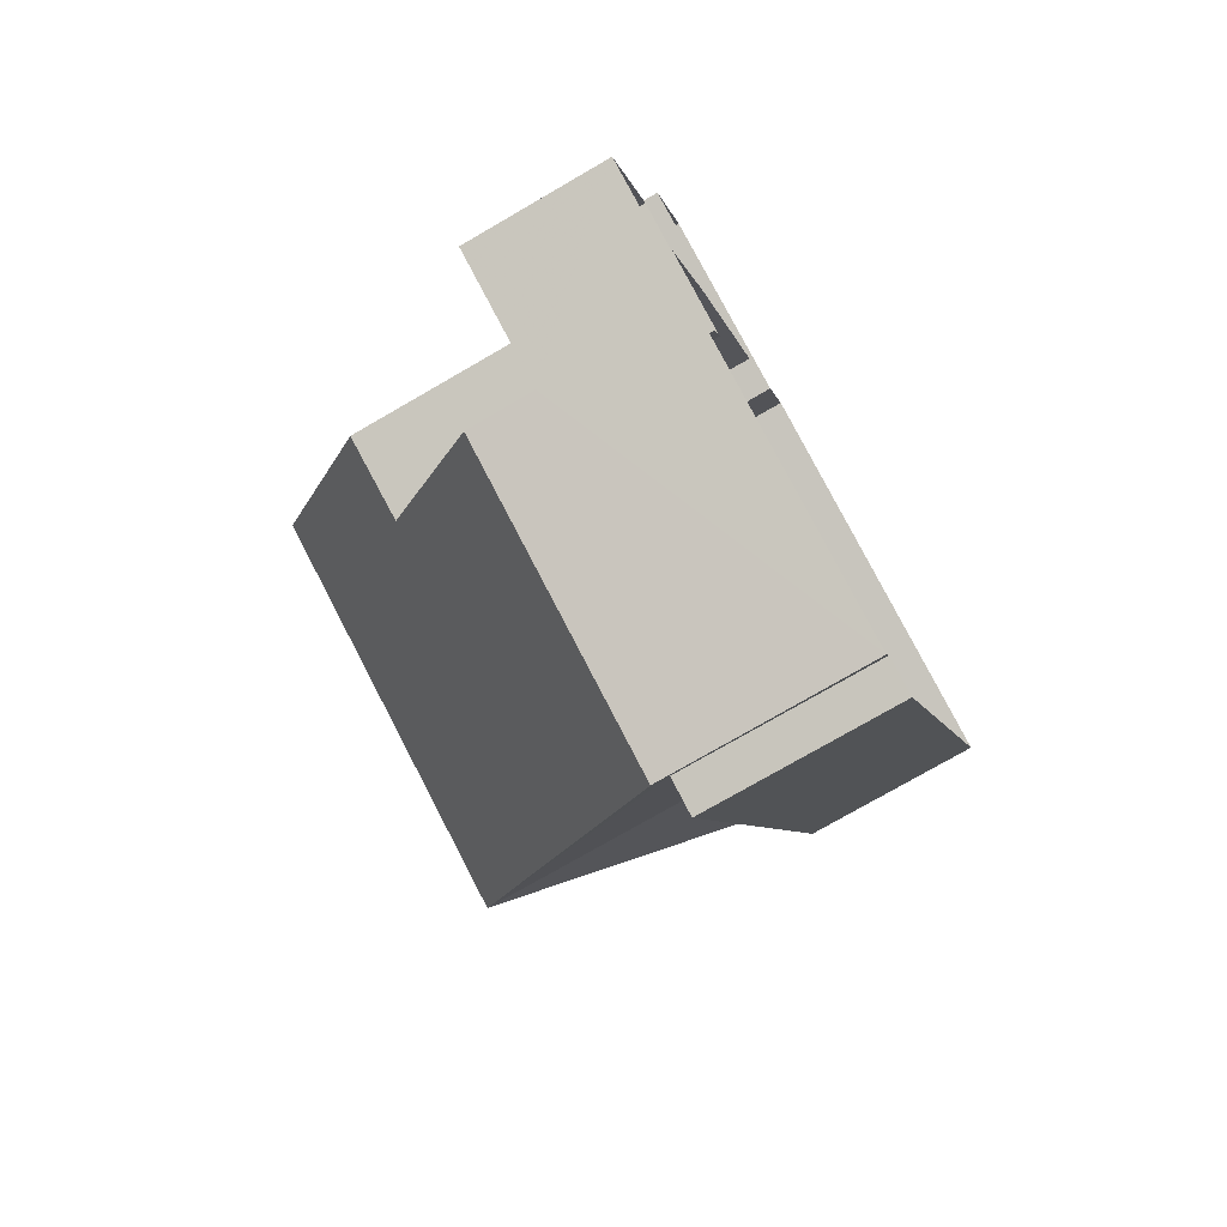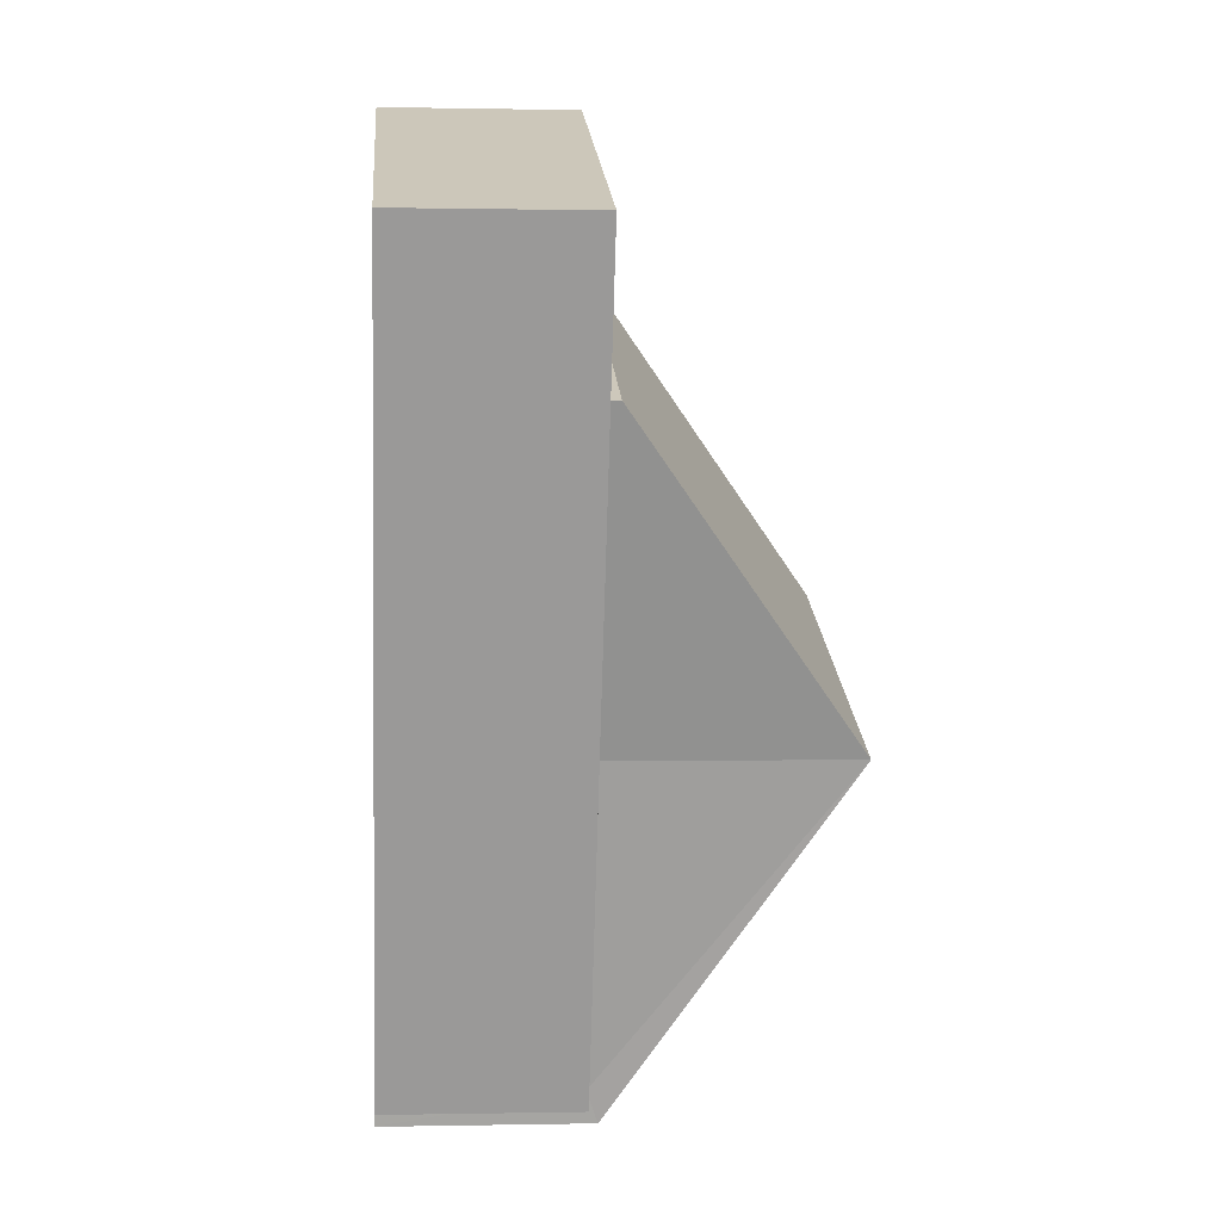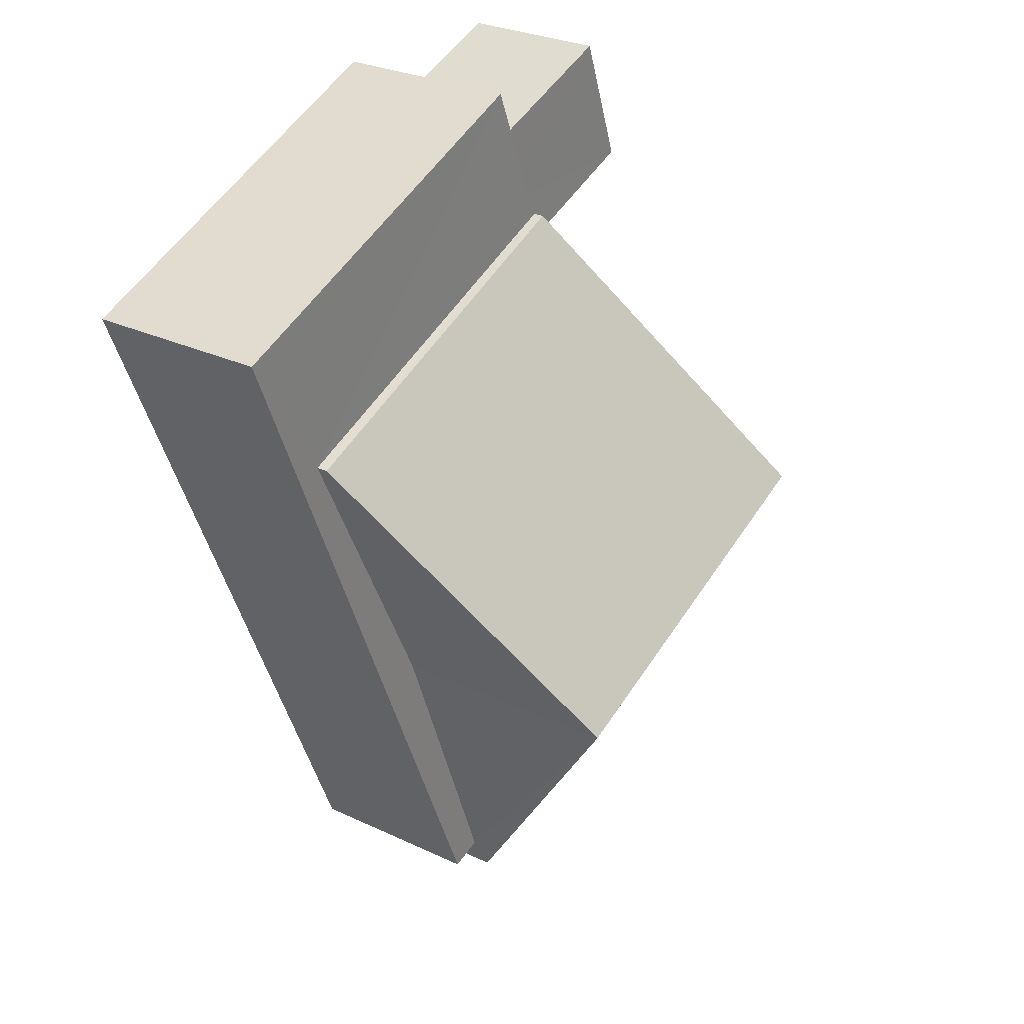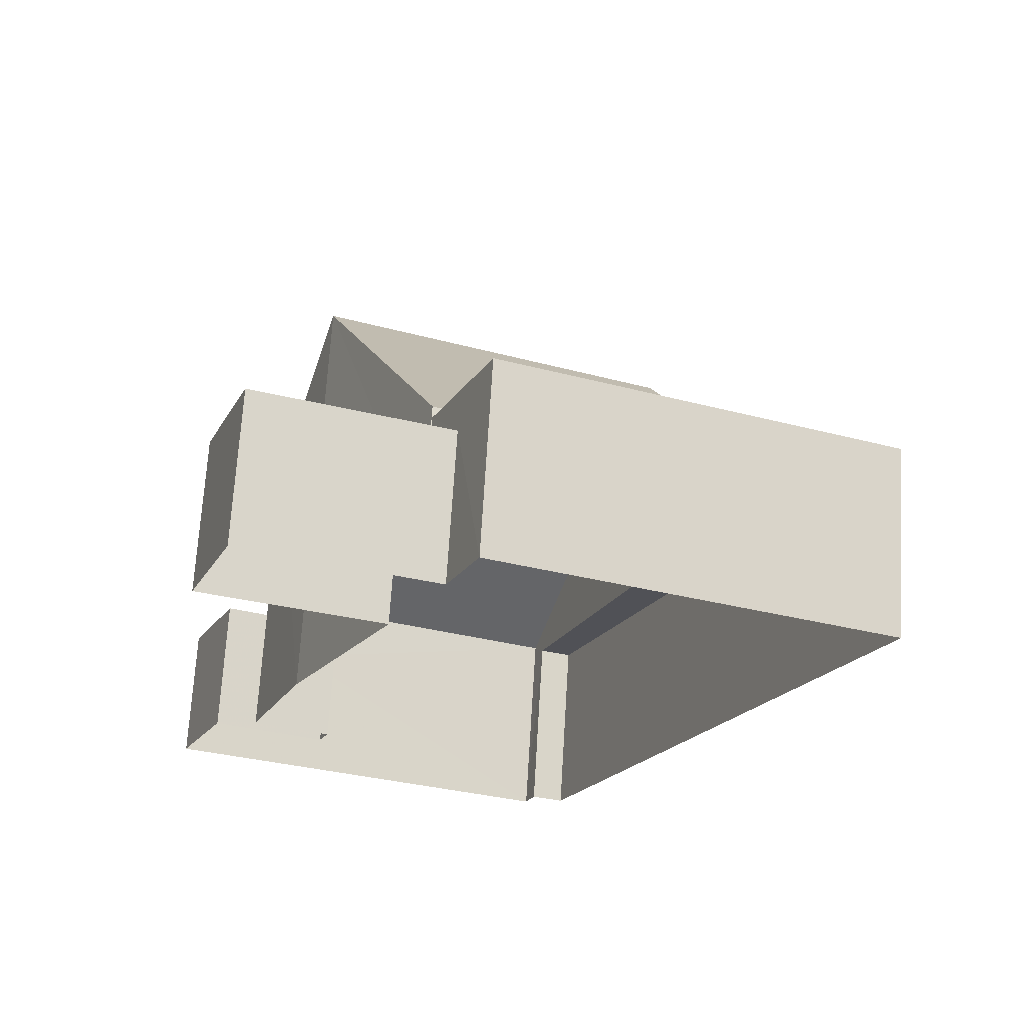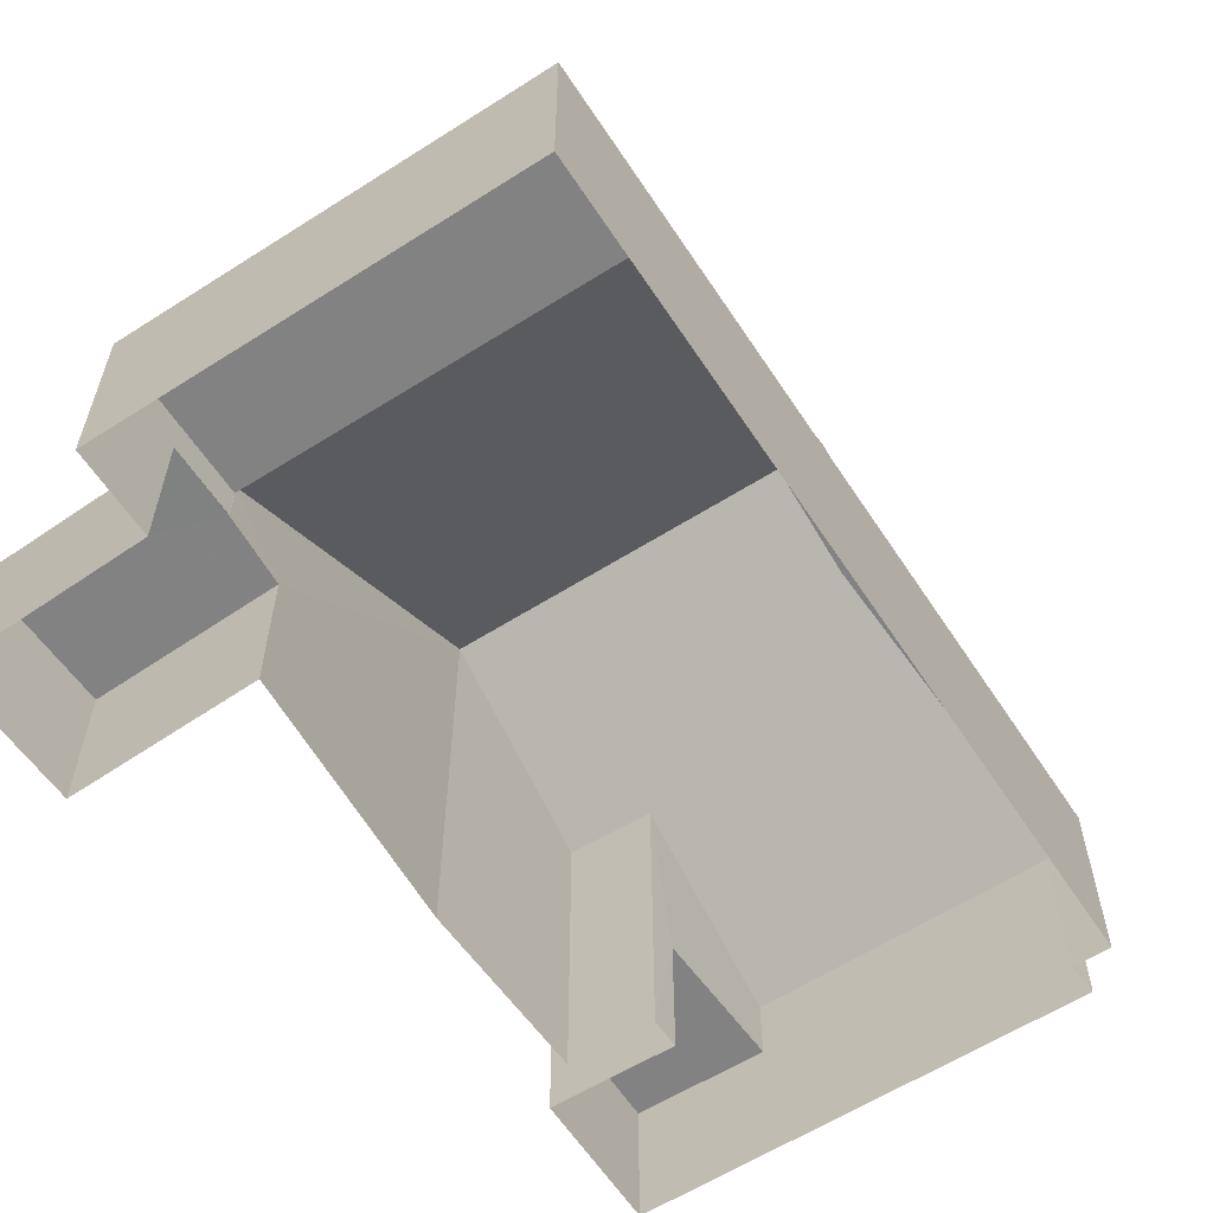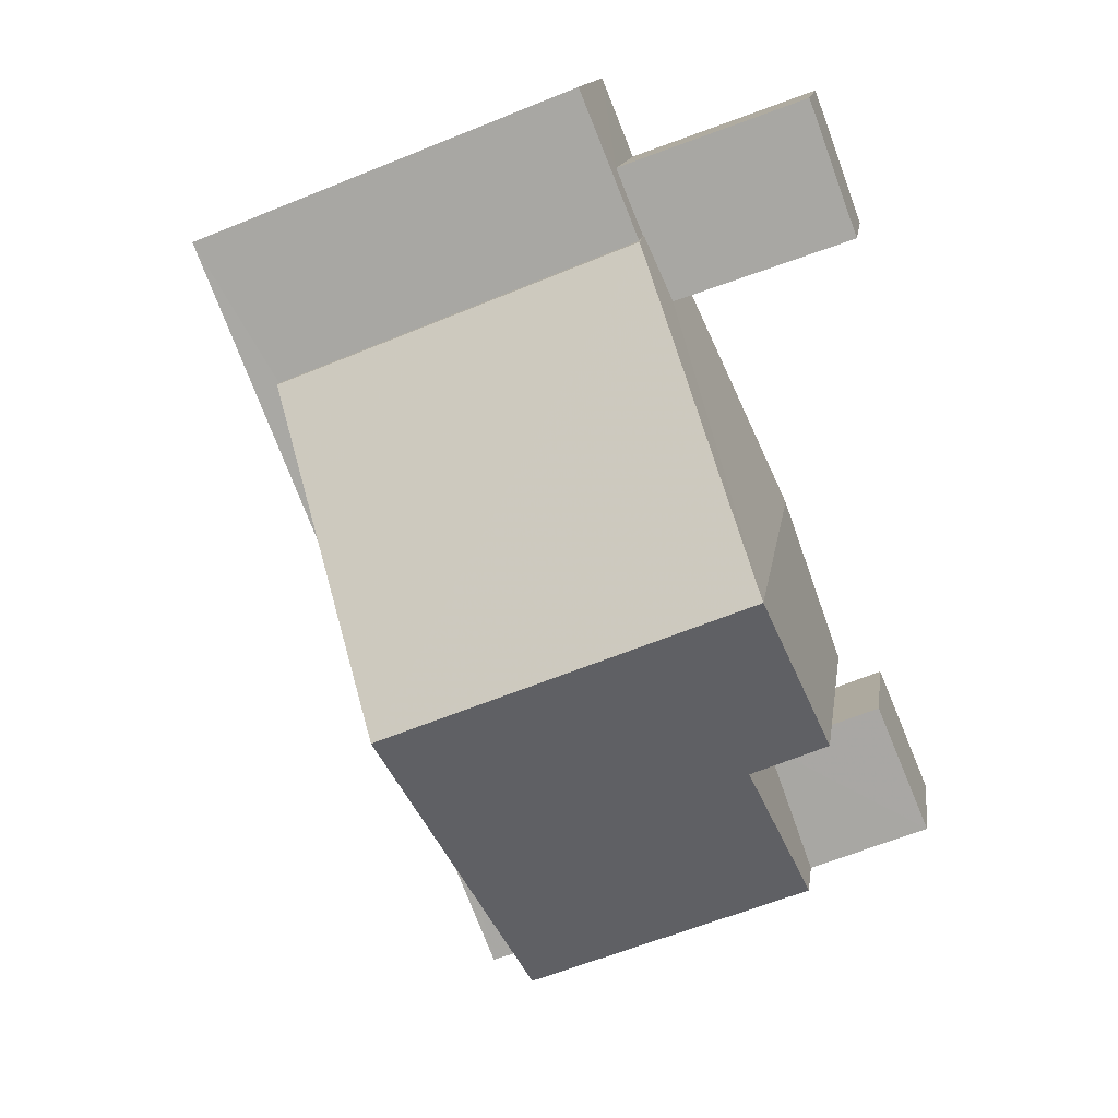
<metadata>
{"format":"obj","ext":"obj","renderer":"f3d","projection":"perspective","resolution":1024,"background":"white","views":[{"elev":-76.4,"azim":119.9,"up":"+Y"},{"elev":-0.6,"azim":-94.6,"up":"+Y"},{"elev":28.3,"azim":-54.5,"up":"+Y"},{"elev":69.7,"azim":-176.3,"up":"+Y"},{"elev":-60.7,"azim":-124.9,"up":"+Z"},{"elev":13.7,"azim":7.8,"up":"+Y"}]}
</metadata>
<code>
v -2.249e+05 -1.284e+05 12.79
v -2.249e+05 -1.284e+05 12.79
v -2.249e+05 -1.284e+05 12.79
v -2.249e+05 -1.284e+05 12.79
v -2.249e+05 -1.284e+05 12.79
v -2.249e+05 -1.284e+05 12.79
v -2.249e+05 -1.284e+05 12.79
v -2.249e+05 -1.284e+05 12.79
v -2.249e+05 -1.284e+05 12.79
v -2.249e+05 -1.284e+05 12.79
v -2.249e+05 -1.284e+05 12.79
v -2.249e+05 -1.284e+05 12.79
v -2.249e+05 -1.284e+05 12.79
v -2.249e+05 -1.284e+05 12.79
v -2.249e+05 -1.284e+05 12.79
v -2.249e+05 -1.284e+05 15.55
v -2.249e+05 -1.284e+05 15.54
v -2.249e+05 -1.284e+05 17.05
v -2.249e+05 -1.284e+05 18.68
v -2.249e+05 -1.284e+05 18.68
v -2.249e+05 -1.284e+05 17.06
v -2.249e+05 -1.284e+05 14.67
v -2.249e+05 -1.284e+05 14.67
v -2.249e+05 -1.284e+05 14.67
v -2.249e+05 -1.284e+05 14.67
v -2.249e+05 -1.284e+05 15.54
v -2.249e+05 -1.284e+05 15.54
v -2.249e+05 -1.284e+05 14.85
v -2.249e+05 -1.284e+05 14.85
v -2.249e+05 -1.284e+05 14.85
v -2.249e+05 -1.284e+05 14.85
v -2.249e+05 -1.284e+05 14.85
v -2.249e+05 -1.284e+05 14.85
v -2.249e+05 -1.284e+05 15.39
v -2.249e+05 -1.284e+05 15.39
v -2.249e+05 -1.284e+05 15.39
v -2.249e+05 -1.284e+05 15.39
v -2.249e+05 -1.284e+05 15.39
v -2.249e+05 -1.284e+05 15.39
v -2.249e+05 -1.284e+05 15.39
f 1 2 3
f 4 5 3
f 6 2 7
f 6 7 8
f 9 4 10
f 9 10 11
f 11 10 12
f 13 14 15
f 15 3 6
f 14 10 4
f 3 2 6
f 15 4 3
f 15 14 4
f 16 17 18
f 16 18 19
f 18 20 19
f 18 21 20
f 22 23 24
f 22 25 23
f 19 20 26
f 27 19 26
f 28 29 30
f 30 29 31
f 28 32 29
f 31 29 33
f 34 35 36
f 37 38 39
f 36 35 39
f 36 39 40
f 39 38 40
f 35 19 27
f 39 35 27
f 23 11 12
f 24 23 12
f 31 8 7
f 30 31 7
f 10 14 22
f 14 18 22
f 22 17 25
f 22 18 17
f 18 14 13
f 21 18 13
f 32 37 29
f 29 37 26
f 26 37 27
f 37 39 27
f 4 9 34
f 9 16 34
f 34 19 35
f 34 16 19
f 28 30 7
f 2 28 7
f 21 13 15
f 20 21 15
f 38 1 3
f 40 38 3
f 34 36 5
f 4 34 5
f 22 24 12
f 10 22 12
f 17 16 25
f 16 9 25
f 25 11 23
f 25 9 11
f 15 33 20
f 20 33 26
f 15 6 33
f 26 33 29
f 6 8 31
f 33 6 31
f 36 3 5
f 36 40 3
f 2 1 28
f 1 38 28
f 28 37 32
f 28 38 37

</code>
